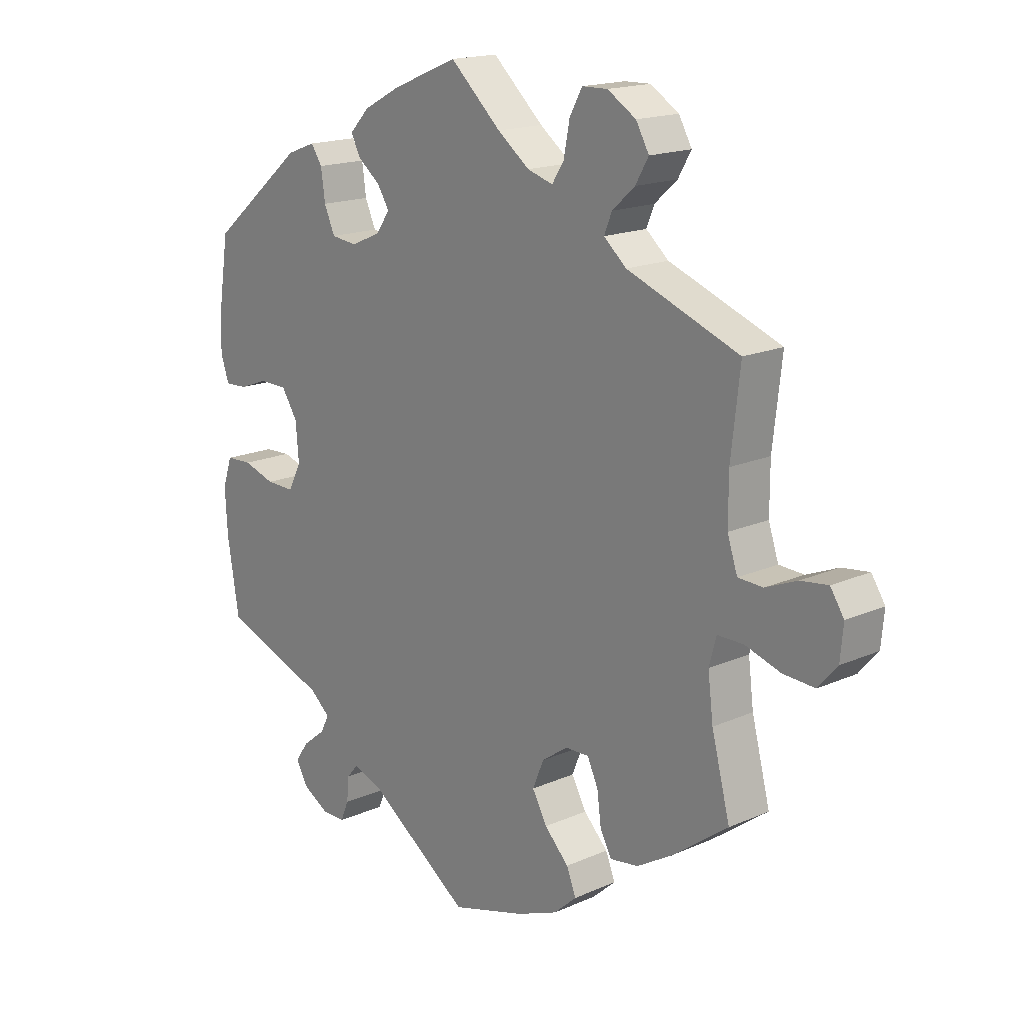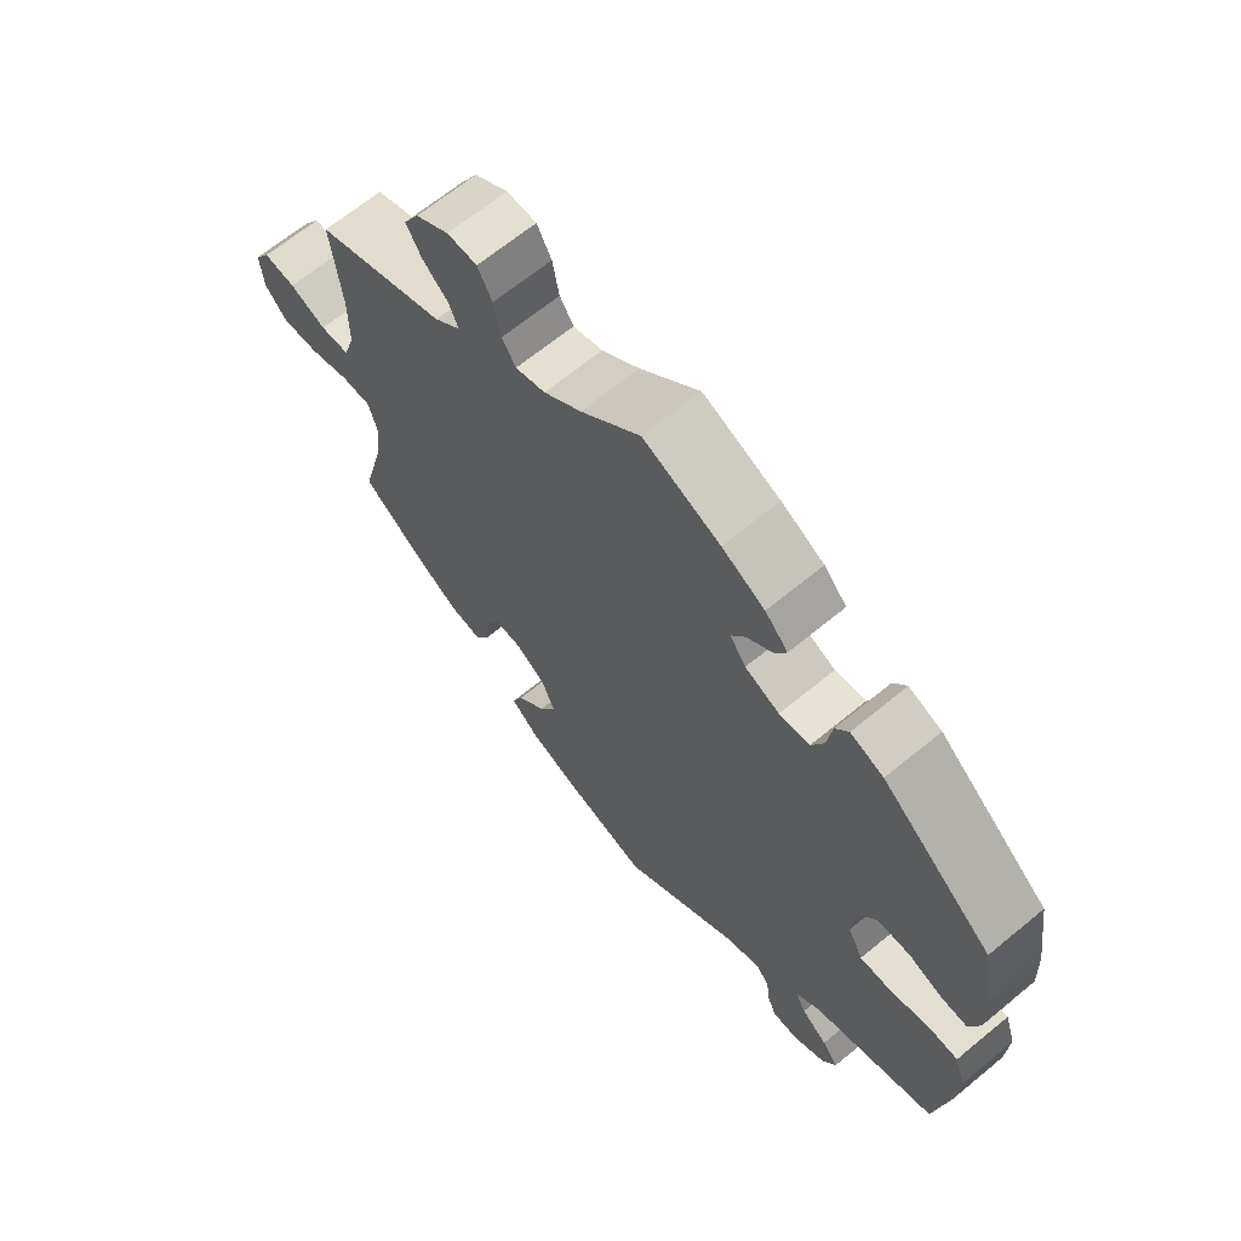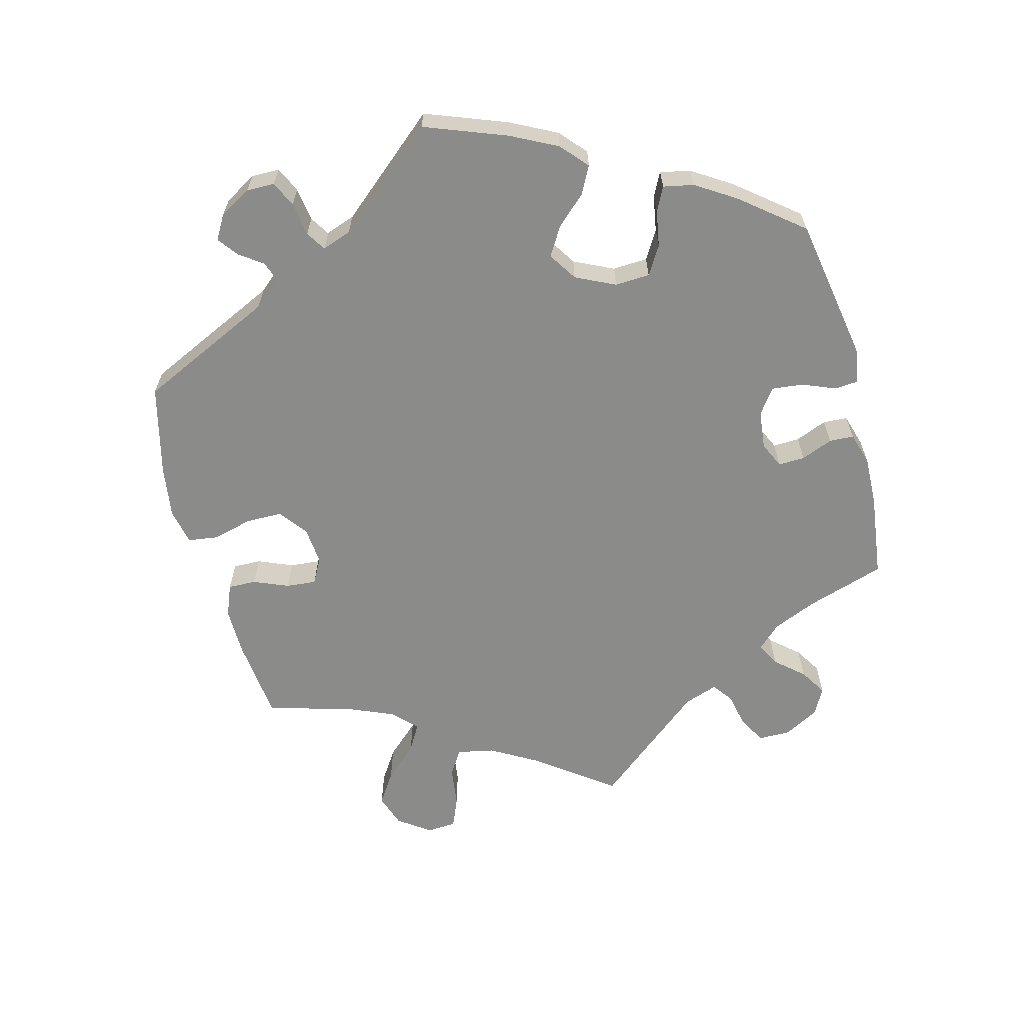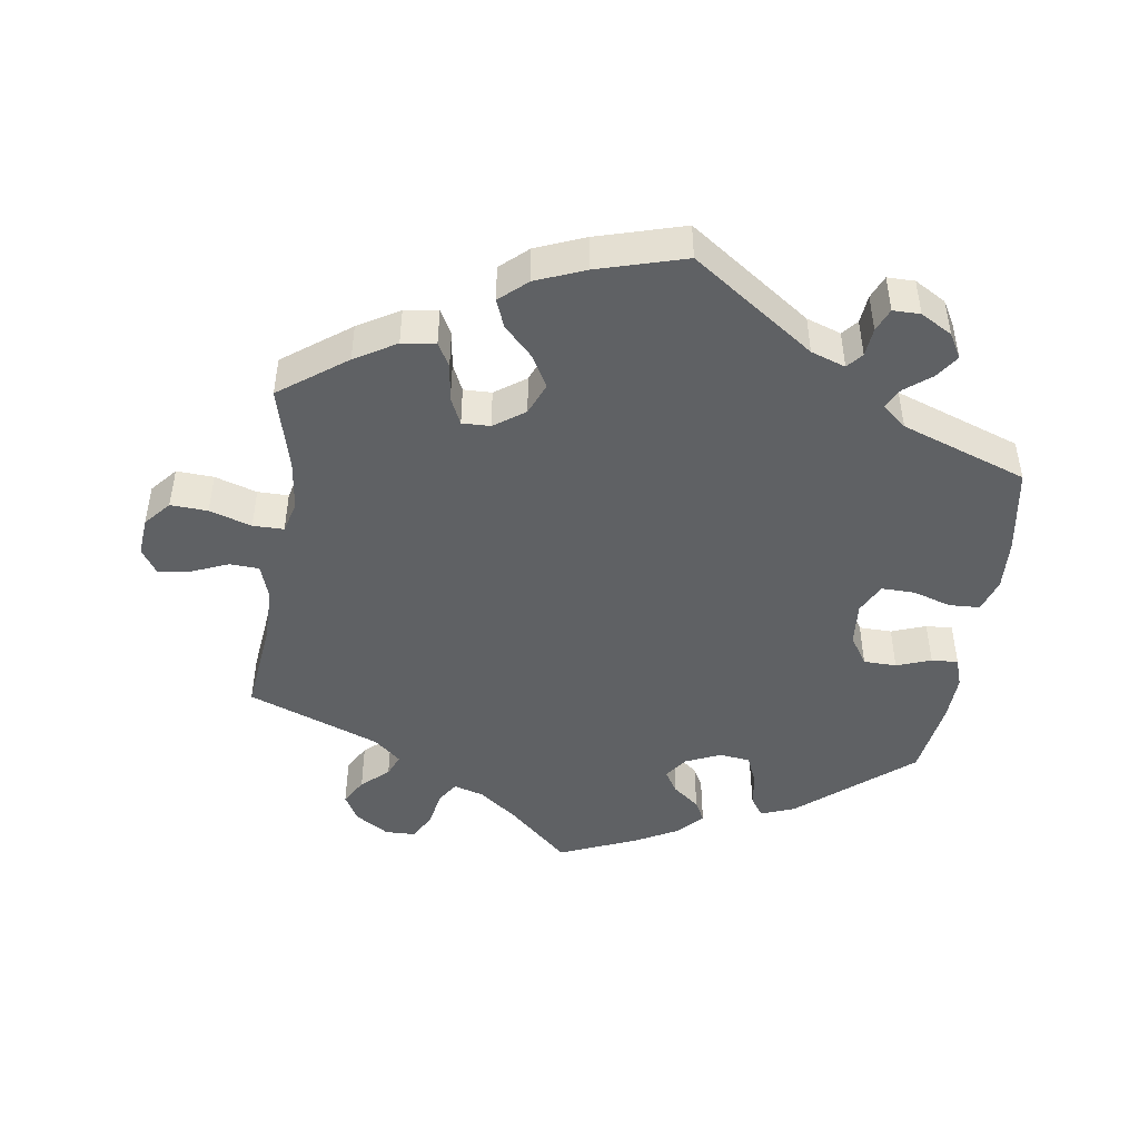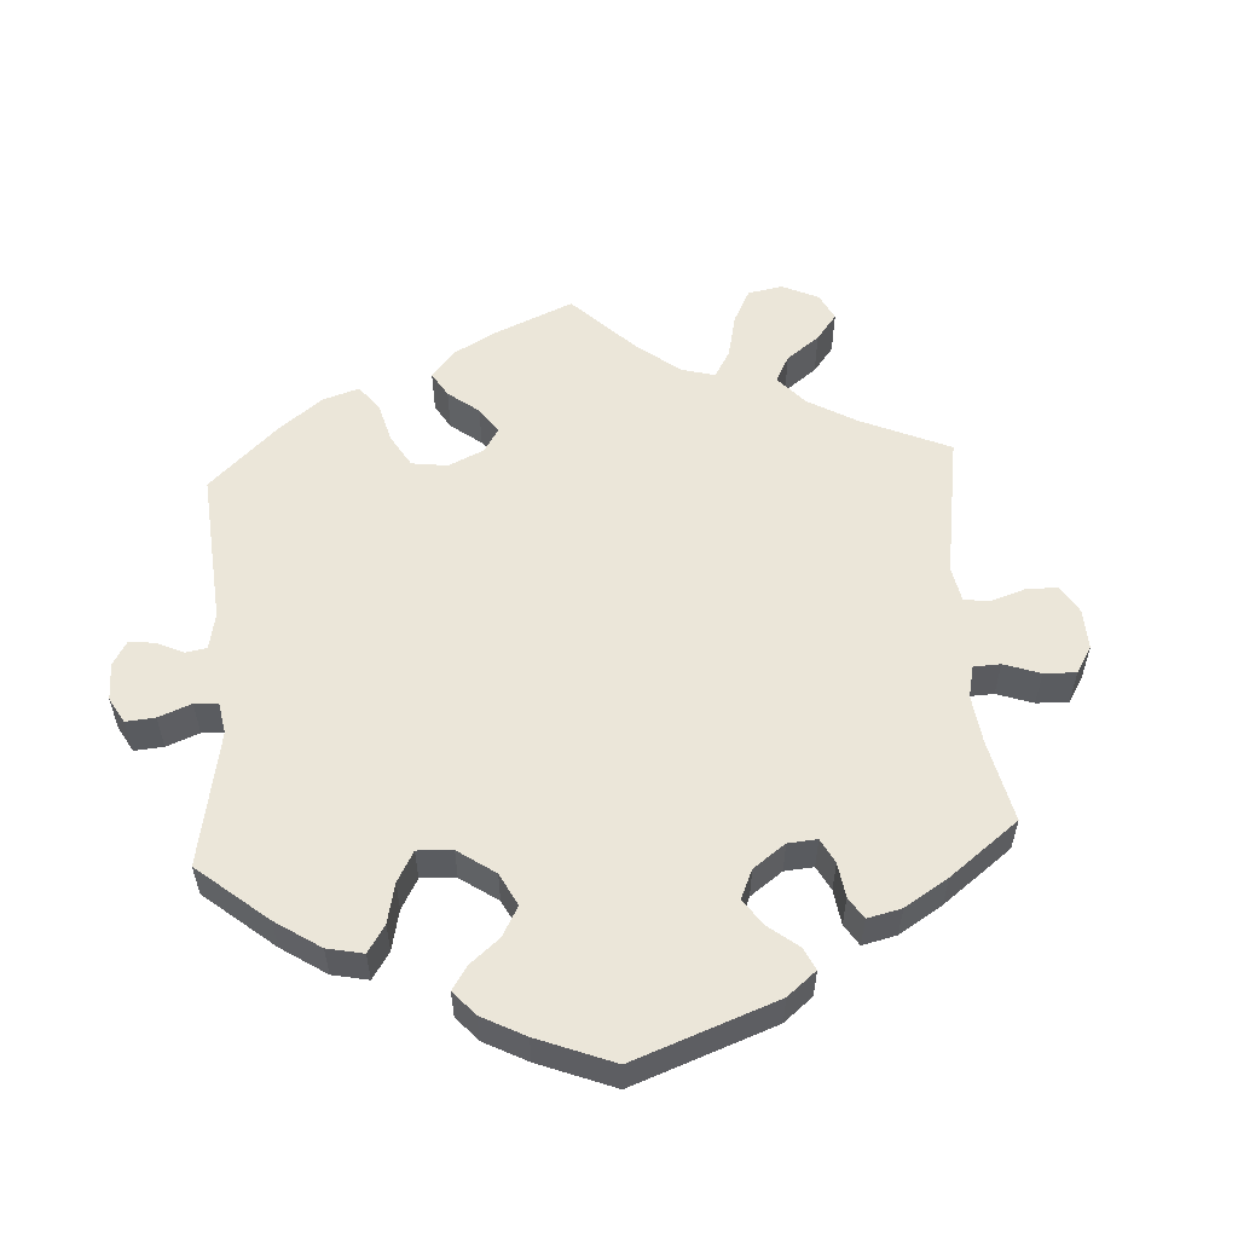
<metadata>
{"format":"obj","ext":"obj","renderer":"f3d","projection":"perspective","resolution":1024,"background":"white","views":[{"elev":17.1,"azim":48.4,"up":"+Z"},{"elev":66.2,"azim":-129.6,"up":"+Z"},{"elev":-63.7,"azim":-105.2,"up":"+Y"},{"elev":-46.6,"azim":171.7,"up":"+Y"},{"elev":55.6,"azim":-63.6,"up":"+Y"}]}
</metadata>
<code>
v 0.486 0.07 0.156
v 0.486 0.07 0.078
v 0.503 0.07 0.027
v 0.545 0.07 0.025
v 0.598 0.07 0.047
v 0.644 0.07 0.053
v 0.667 0.07 0.018
v 0.662 0.07 -0.037
v 0.63 0.07 -0.074
v 0.577 0.07 -0.071
v 0.517 0.07 -0.052
v 0.473 0.07 -0.052
v 0.461 0.07 -0.097
v 0.47 0.07 -0.169
v 0.501 0.07 -0.289
v 0.406 0.07 -0.359
v 0.347 0.07 -0.394
v 0.299 0.07 -0.401
v 0.28 0.07 -0.366
v 0.273 0.07 -0.313
v 0.255 0.07 -0.274
v 0.215 0.07 -0.275
v 0.171 0.07 -0.306
v 0.152 0.07 -0.352
v 0.177 0.07 -0.397
v 0.218 0.07 -0.439
v 0.234 0.07 -0.479
v 0.195 0.07 -0.514
v 0.125 0.07 -0.542
v 0 0.07 -0.578
v -0.174 0.07 -0.456
v -0.223 0.07 -0.439
v -0.242 0.07 -0.461
v -0.246 0.07 -0.502
v -0.26 0.07 -0.535
v -0.299 0.07 -0.535
v -0.344 0.07 -0.509
v -0.364 0.07 -0.474
v -0.341 0.07 -0.441
v -0.303 0.07 -0.411
v -0.288 0.07 -0.382
v -0.322 0.07 -0.353
v -0.501 0.07 -0.289
v -0.521 0.07 -0.166
v -0.525 0.07 -0.092
v -0.509 0.07 -0.044
v -0.465 0.07 -0.042
v -0.411 0.07 -0.059
v -0.363 0.07 -0.06
v -0.341 0.07 -0.017
v -0.346 0.07 0.045
v -0.373 0.07 0.087
v -0.42 0.07 0.088
v -0.469 0.07 0.07
v -0.507 0.07 0.068
v -0.521 0.07 0.11
v -0.518 0.07 0.177
v -0.501 0.07 0.288
v -0.341 0.07 0.421
v -0.293 0.07 0.439
v -0.274 0.07 0.411
v -0.267 0.07 0.361
v -0.249 0.07 0.32
v -0.205 0.07 0.315
v -0.155 0.07 0.337
v -0.132 0.07 0.37
v -0.152 0.07 0.402
v -0.19 0.07 0.432
v -0.206 0.07 0.463
v -0.173 0.07 0.498
v -0.111 0.07 0.531
v 0 0.07 0.577
v 0.086 0.07 0.498
v 0.14 0.07 0.457
v 0.183 0.07 0.444
v 0.203 0.07 0.475
v 0.213 0.07 0.527
v 0.234 0.07 0.566
v 0.277 0.07 0.567
v 0.325 0.07 0.537
v 0.347 0.07 0.498
v 0.325 0.07 0.46
v 0.287 0.07 0.426
v 0.274 0.07 0.394
v 0.312 0.07 0.361
v 0.501 0.07 0.289
v 0.486 0 0.156
v 0.486 0 0.078
v 0.503 0 0.027
v 0.545 0 0.025
v 0.598 0 0.047
v 0.644 0 0.053
v 0.667 0 0.018
v 0.662 0 -0.037
v 0.63 0 -0.074
v 0.577 0 -0.071
v 0.517 0 -0.052
v 0.473 0 -0.052
v 0.461 0 -0.097
v 0.47 0 -0.169
v 0.501 0 -0.289
v 0.406 0 -0.359
v 0.347 0 -0.394
v 0.299 0 -0.401
v 0.28 0 -0.366
v 0.273 0 -0.313
v 0.255 0 -0.274
v 0.215 0 -0.275
v 0.171 0 -0.306
v 0.152 0 -0.352
v 0.177 0 -0.397
v 0.218 0 -0.439
v 0.234 0 -0.479
v 0.195 0 -0.514
v 0.125 0 -0.542
v 0 0 -0.578
v -0.174 0 -0.456
v -0.223 0 -0.439
v -0.242 0 -0.461
v -0.246 0 -0.502
v -0.26 0 -0.535
v -0.299 0 -0.535
v -0.344 0 -0.509
v -0.364 0 -0.474
v -0.341 0 -0.441
v -0.303 0 -0.411
v -0.288 0 -0.382
v -0.322 0 -0.353
v -0.501 0 -0.289
v -0.521 0 -0.166
v -0.525 0 -0.092
v -0.509 0 -0.044
v -0.465 0 -0.042
v -0.411 0 -0.059
v -0.363 0 -0.06
v -0.341 0 -0.017
v -0.346 0 0.045
v -0.373 0 0.087
v -0.42 0 0.088
v -0.469 0 0.07
v -0.507 0 0.068
v -0.521 0 0.11
v -0.518 0 0.177
v -0.501 0 0.288
v -0.341 0 0.421
v -0.293 0 0.439
v -0.274 0 0.411
v -0.267 0 0.361
v -0.249 0 0.32
v -0.205 0 0.315
v -0.155 0 0.337
v -0.132 0 0.37
v -0.152 0 0.402
v -0.19 0 0.432
v -0.206 0 0.463
v -0.173 0 0.498
v -0.111 0 0.531
v 0 0 0.577
v 0.086 0 0.498
v 0.14 0 0.457
v 0.183 0 0.444
v 0.203 0 0.475
v 0.213 0 0.527
v 0.234 0 0.566
v 0.277 0 0.567
v 0.325 0 0.537
v 0.347 0 0.498
v 0.325 0 0.46
v 0.287 0 0.426
v 0.274 0 0.394
v 0.312 0 0.361
v 0.501 0 0.289
f 85 86 1
f 84 85 1 2
f 80 81 82 83
f 80 83 84
f 79 80 84
f 76 77 78 79
f 75 76 79 84
f 74 75 84 2
f 70 71 72 73
f 67 68 69 70
f 66 67 70 73
f 65 66 73 74
f 59 60 61 62
f 59 62 63
f 58 59 63
f 57 58 63 64
f 53 54 55 56
f 52 53 56 57
f 45 46 47 48
f 45 48 49
f 42 43 44 45
f 41 42 45 49
f 37 38 39 40
f 37 40 41
f 36 37 41
f 33 34 35 36
f 33 36 41
f 32 33 41 49
f 28 29 30 31
f 25 26 27 28
f 24 25 28 31
f 23 24 31 32
f 17 18 19 20
f 17 20 21
f 14 15 16 17
f 13 14 17 21
f 12 13 21 22
f 8 9 10 11
f 8 11 12
f 7 8 12
f 4 5 6 7
f 3 4 7 12
f 52 57 64 65
f 51 52 65 74
f 50 51 74 2
f 23 32 49 50
f 12 22 23 50
f 2 3 12 50
f 87 172 171
f 88 87 171 170
f 169 168 167 166
f 170 169 166
f 170 166 165
f 165 164 163 162
f 170 165 162 161
f 88 170 161 160
f 159 158 157 156
f 156 155 154 153
f 159 156 153 152
f 160 159 152 151
f 148 147 146 145
f 149 148 145
f 149 145 144
f 150 149 144 143
f 142 141 140 139
f 143 142 139 138
f 134 133 132 131
f 135 134 131
f 131 130 129 128
f 135 131 128 127
f 126 125 124 123
f 127 126 123
f 127 123 122
f 122 121 120 119
f 127 122 119
f 135 127 119 118
f 117 116 115 114
f 114 113 112 111
f 117 114 111 110
f 118 117 110 109
f 106 105 104 103
f 107 106 103
f 103 102 101 100
f 107 103 100 99
f 108 107 99 98
f 97 96 95 94
f 98 97 94
f 98 94 93
f 93 92 91 90
f 98 93 90 89
f 151 150 143 138
f 160 151 138 137
f 88 160 137 136
f 136 135 118 109
f 136 109 108 98
f 136 98 89 88
f 1 87 88 2
f 2 88 89 3
f 3 89 90 4
f 4 90 91 5
f 5 91 92 6
f 6 92 93 7
f 7 93 94 8
f 8 94 95 9
f 9 95 96 10
f 10 96 97 11
f 11 97 98 12
f 12 98 99 13
f 13 99 100 14
f 14 100 101 15
f 15 101 102 16
f 16 102 103 17
f 17 103 104 18
f 18 104 105 19
f 19 105 106 20
f 20 106 107 21
f 21 107 108 22
f 22 108 109 23
f 23 109 110 24
f 24 110 111 25
f 25 111 112 26
f 26 112 113 27
f 27 113 114 28
f 28 114 115 29
f 29 115 116 30
f 30 116 117 31
f 31 117 118 32
f 32 118 119 33
f 33 119 120 34
f 34 120 121 35
f 35 121 122 36
f 36 122 123 37
f 37 123 124 38
f 38 124 125 39
f 39 125 126 40
f 40 126 127 41
f 41 127 128 42
f 42 128 129 43
f 43 129 130 44
f 44 130 131 45
f 45 131 132 46
f 46 132 133 47
f 47 133 134 48
f 48 134 135 49
f 49 135 136 50
f 50 136 137 51
f 51 137 138 52
f 52 138 139 53
f 53 139 140 54
f 54 140 141 55
f 55 141 142 56
f 56 142 143 57
f 57 143 144 58
f 58 144 145 59
f 59 145 146 60
f 60 146 147 61
f 61 147 148 62
f 62 148 149 63
f 63 149 150 64
f 64 150 151 65
f 65 151 152 66
f 66 152 153 67
f 67 153 154 68
f 68 154 155 69
f 69 155 156 70
f 70 156 157 71
f 71 157 158 72
f 72 158 159 73
f 73 159 160 74
f 74 160 161 75
f 75 161 162 76
f 76 162 163 77
f 77 163 164 78
f 78 164 165 79
f 79 165 166 80
f 80 166 167 81
f 81 167 168 82
f 82 168 169 83
f 83 169 170 84
f 84 170 171 85
f 85 171 172 86
f 86 172 87 1

</code>
